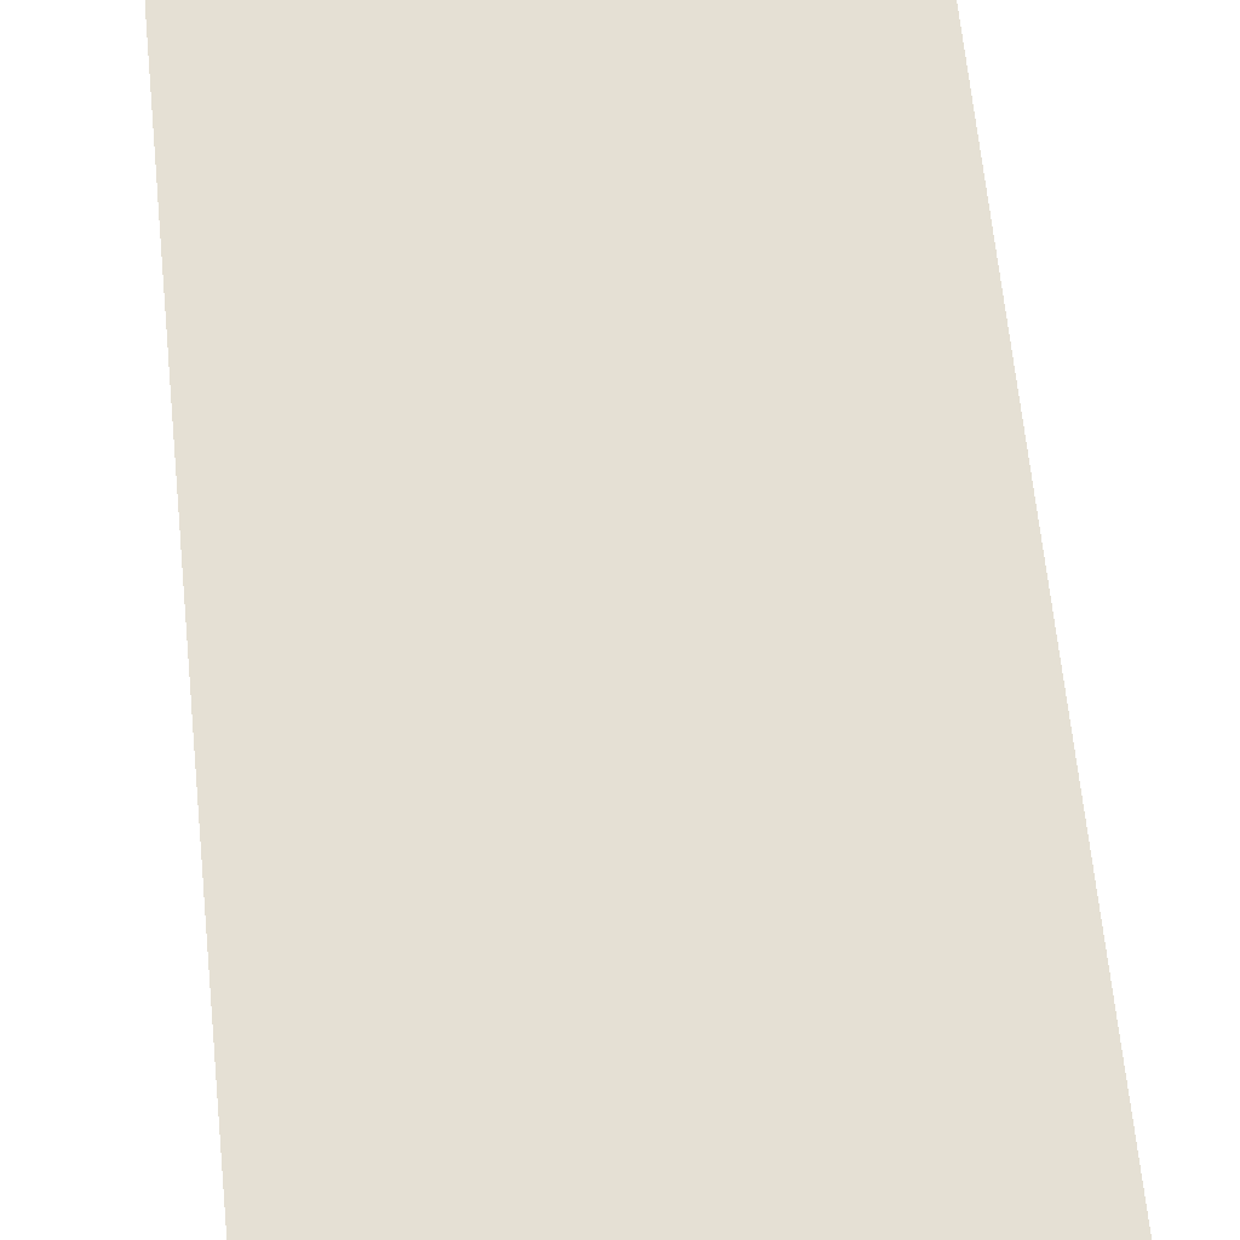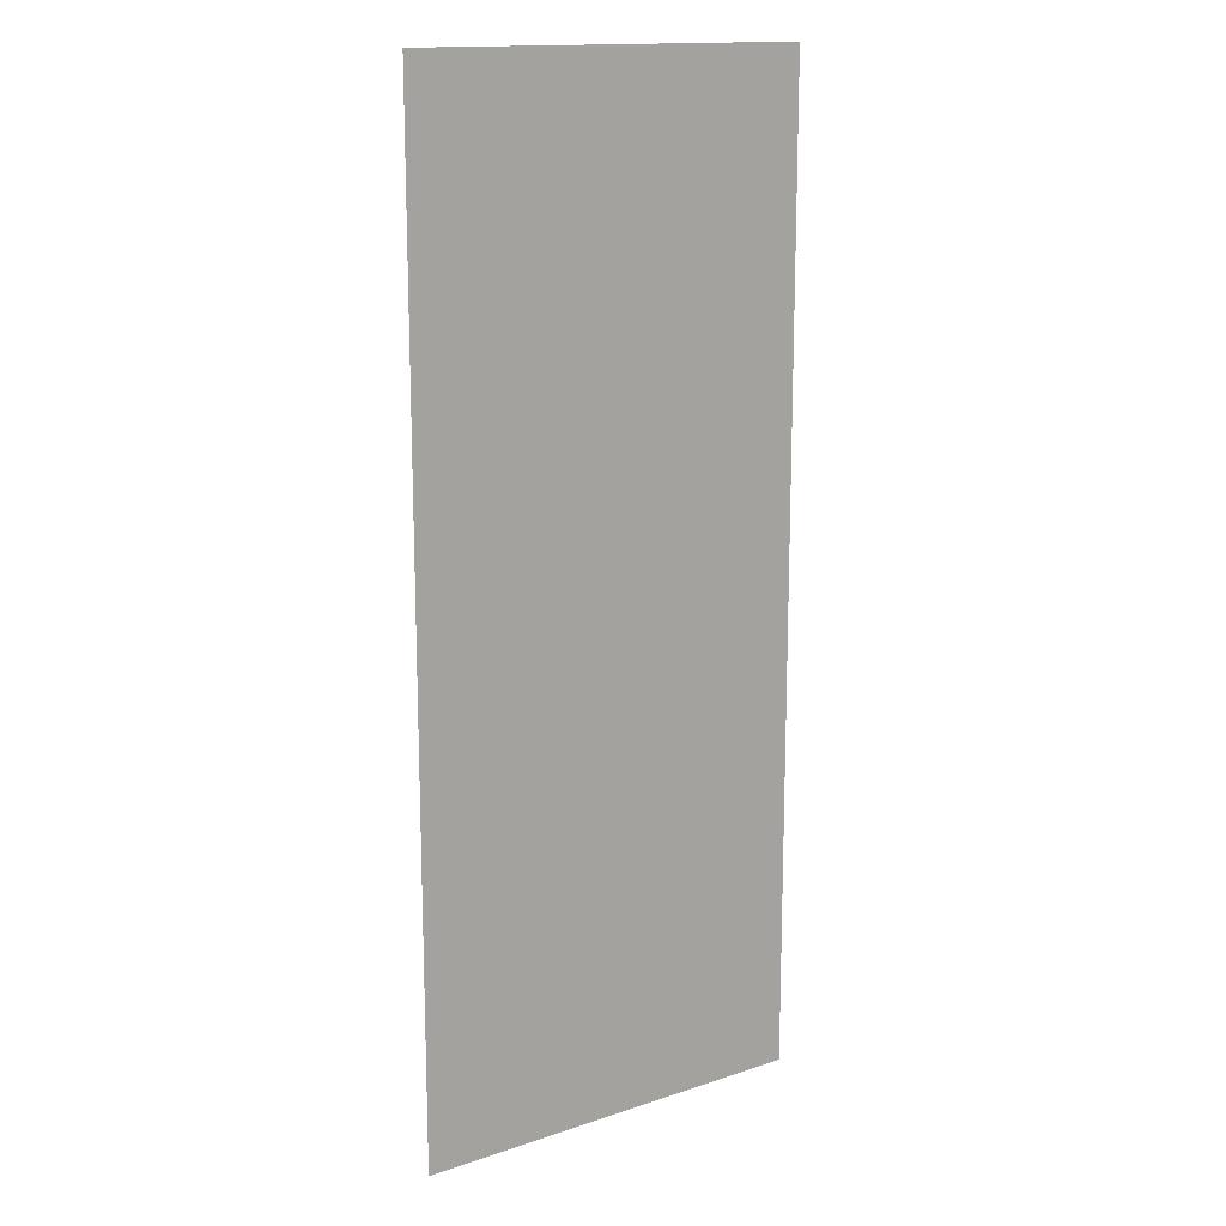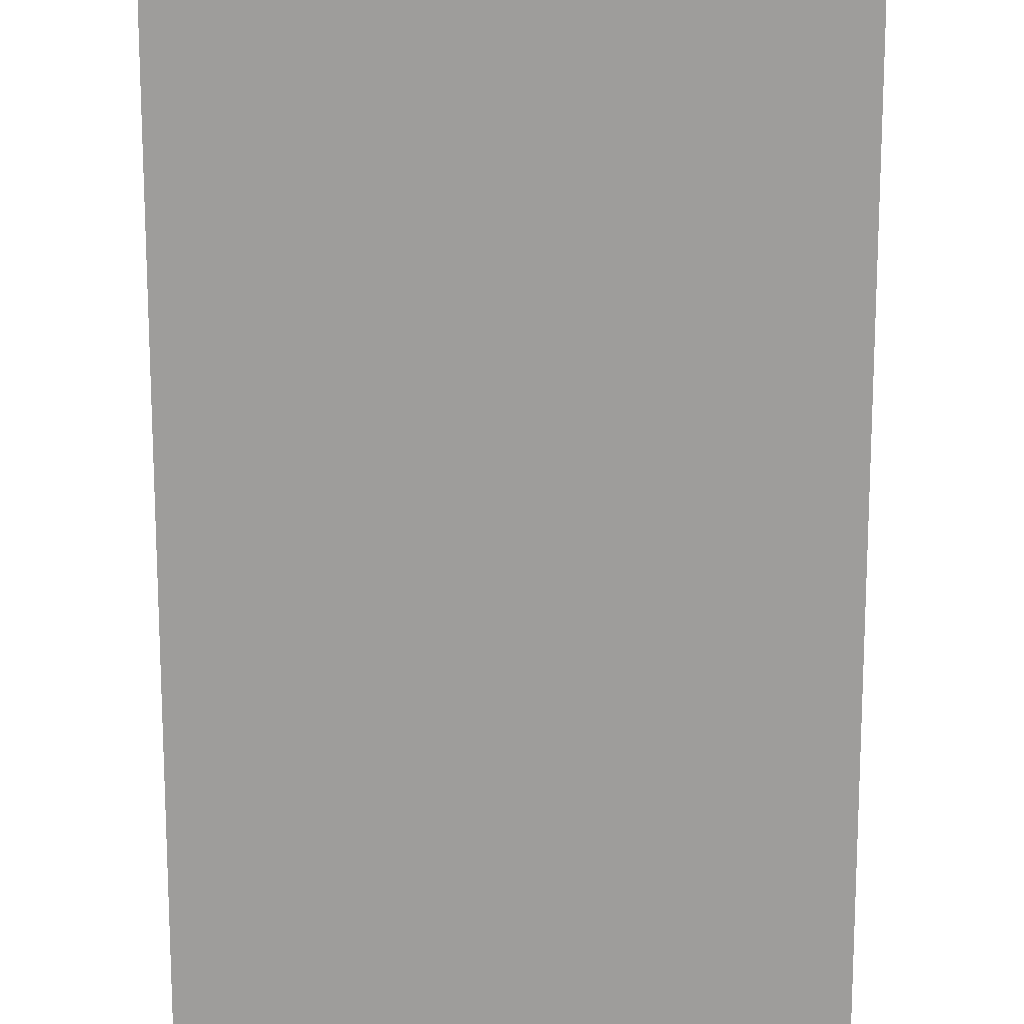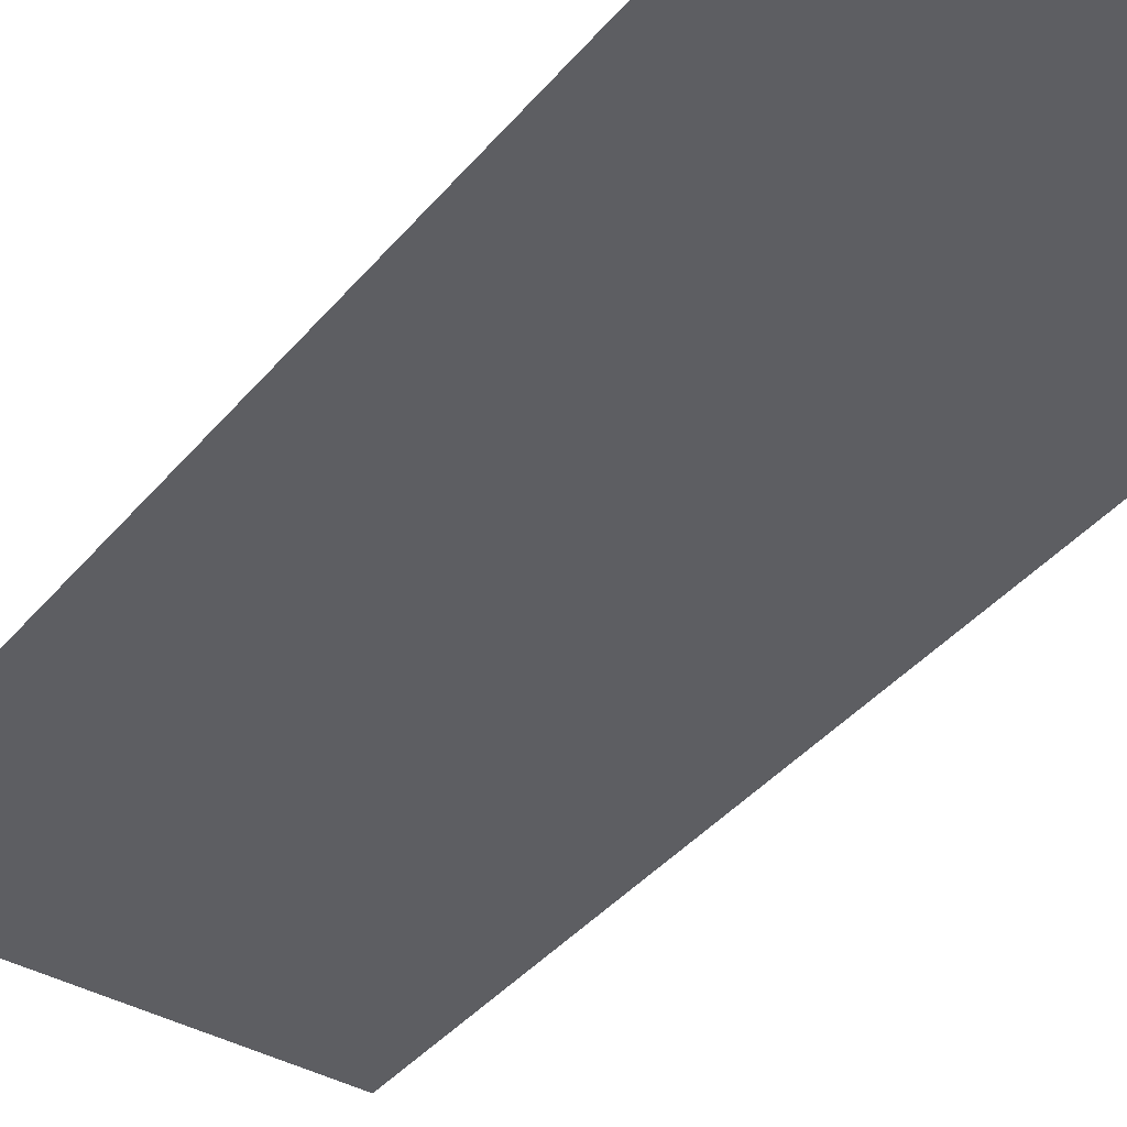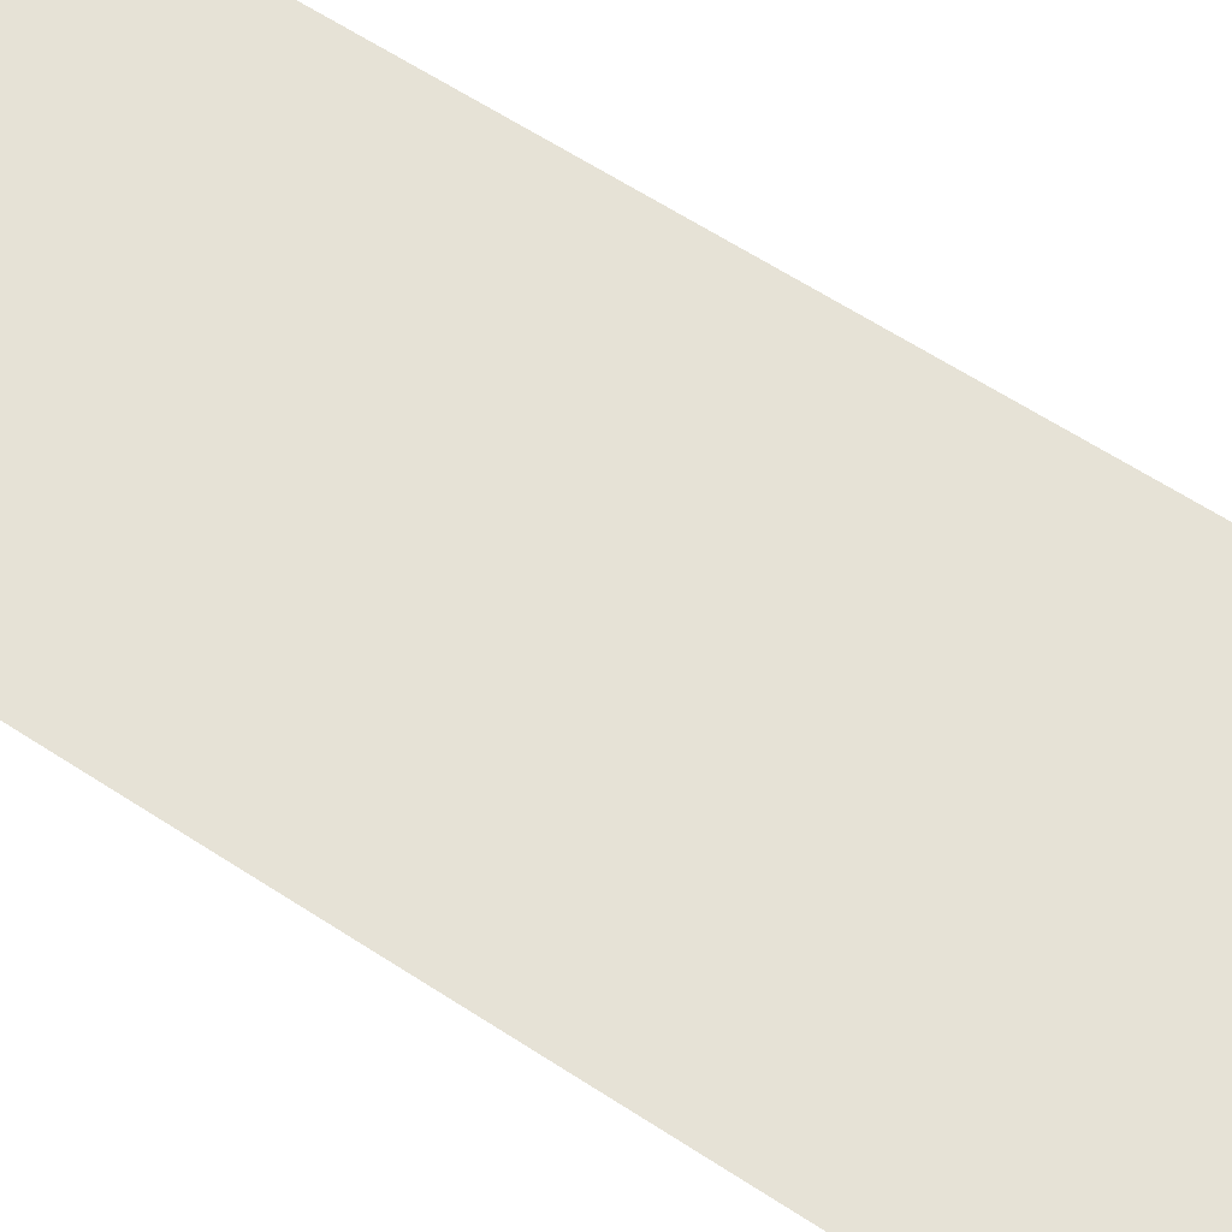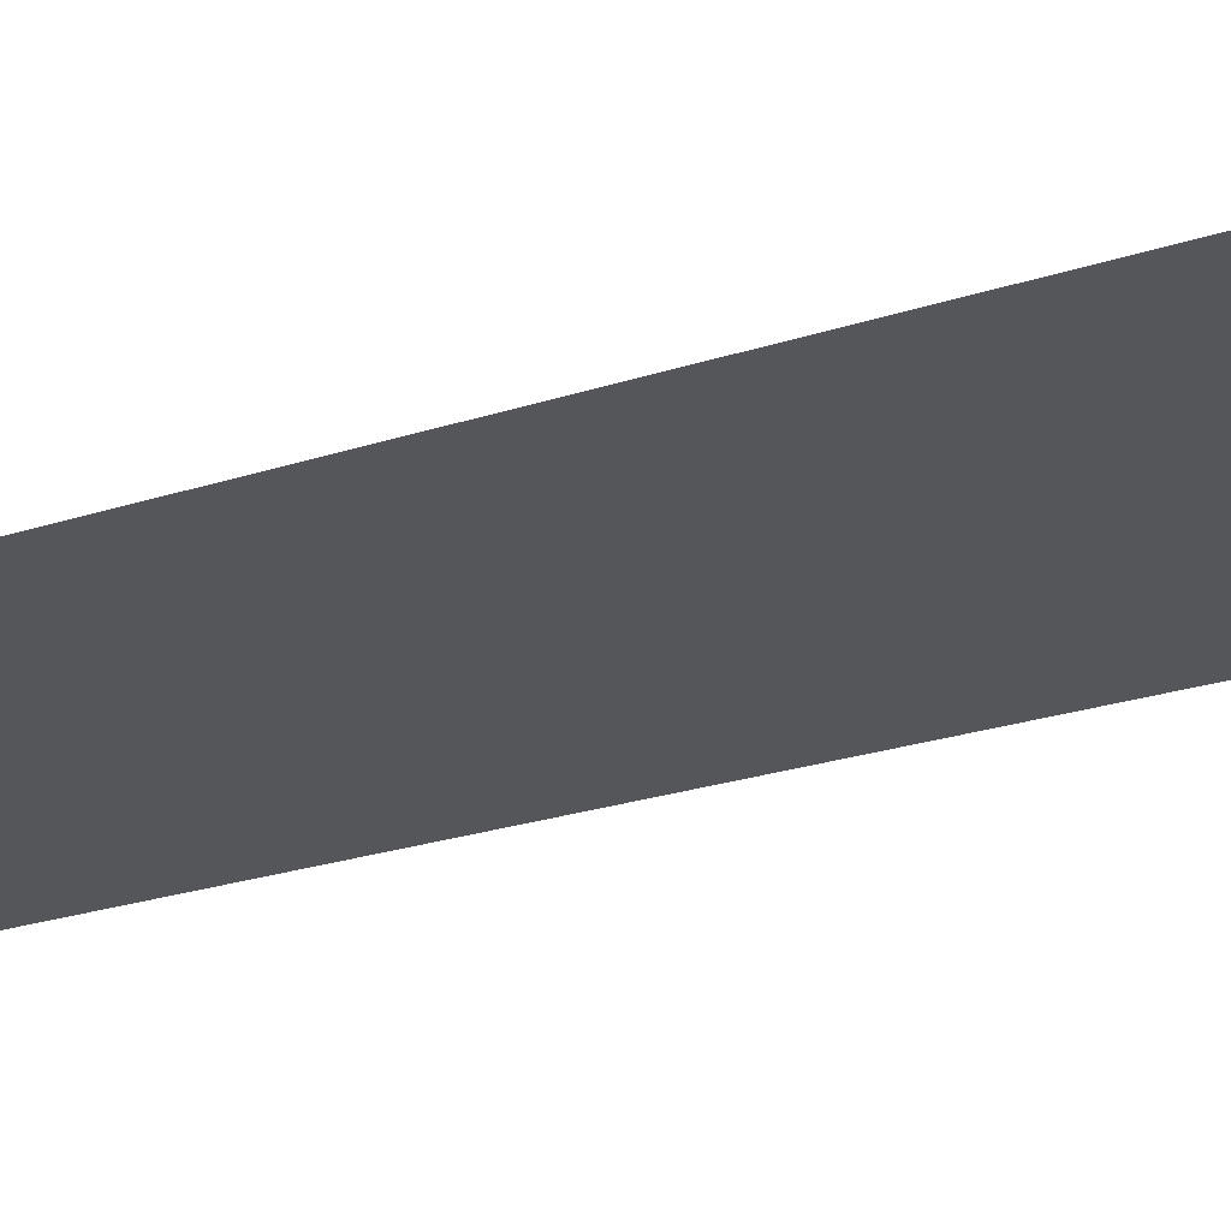
<metadata>
{"format":"obj","ext":"obj","renderer":"f3d","projection":"perspective","resolution":1024,"background":"white","views":[{"elev":65.3,"azim":174.2,"up":"+Y"},{"elev":15.1,"azim":-35.4,"up":"+Z"},{"elev":-70.7,"azim":-0.0,"up":"+Y"},{"elev":-39.1,"azim":-35.2,"up":"+Y"},{"elev":63.8,"azim":123.2,"up":"+Y"},{"elev":-25.6,"azim":-62.6,"up":"+Y"}]}
</metadata>
<code>
v 155 0 376
v -155 0 -376
v -155 0 376
v -155 0 -376
v 155 0 376
v 155 0 -376
f 1 2 3
f 4 5 6

</code>
